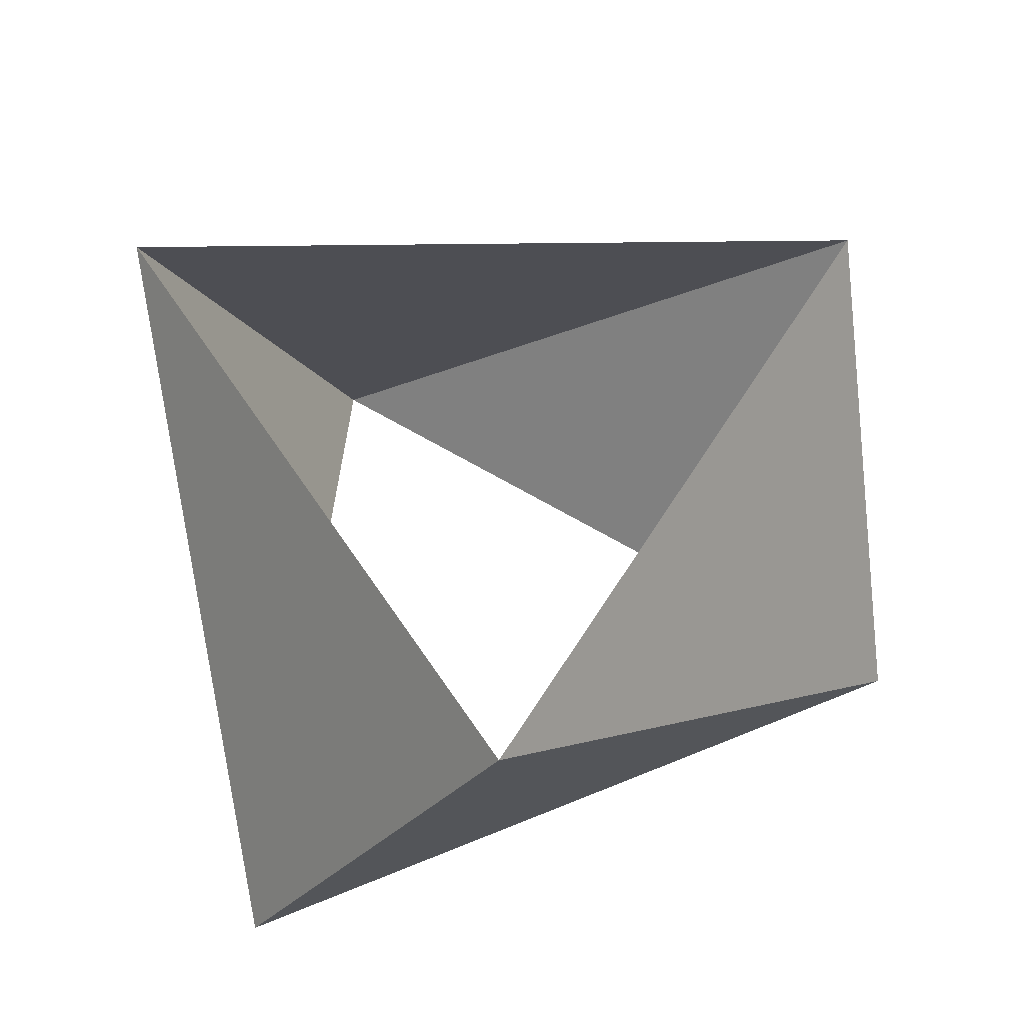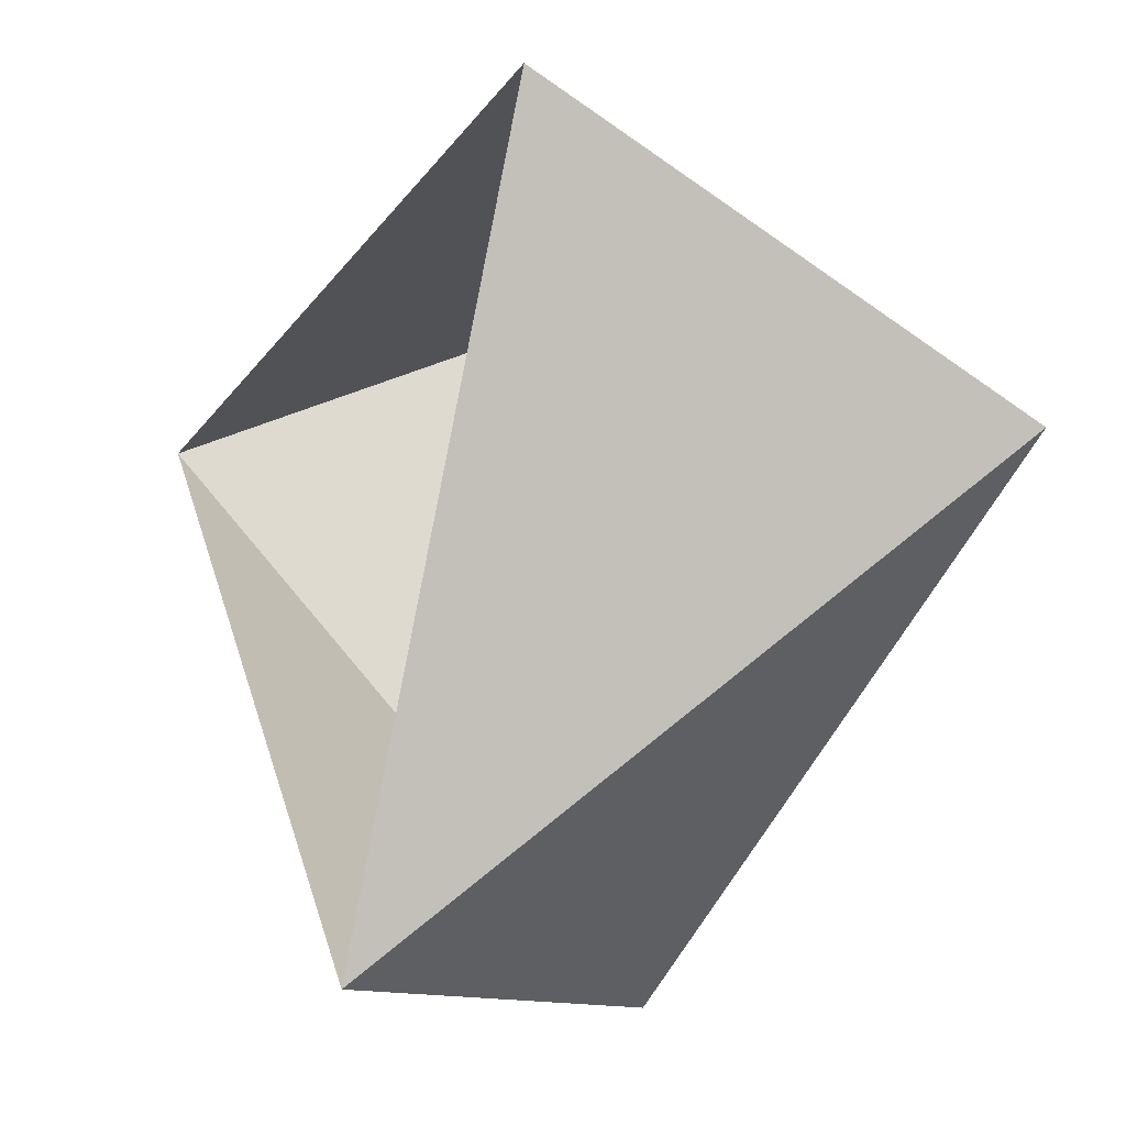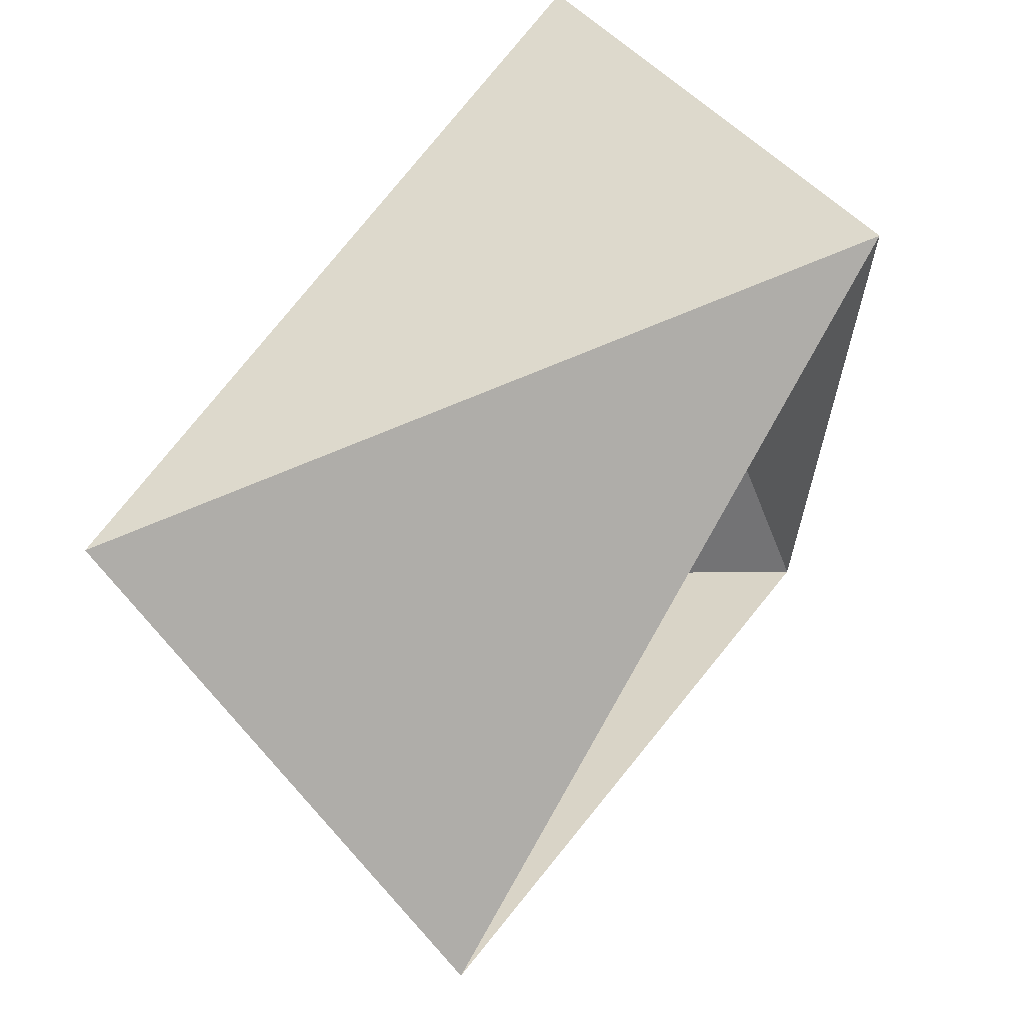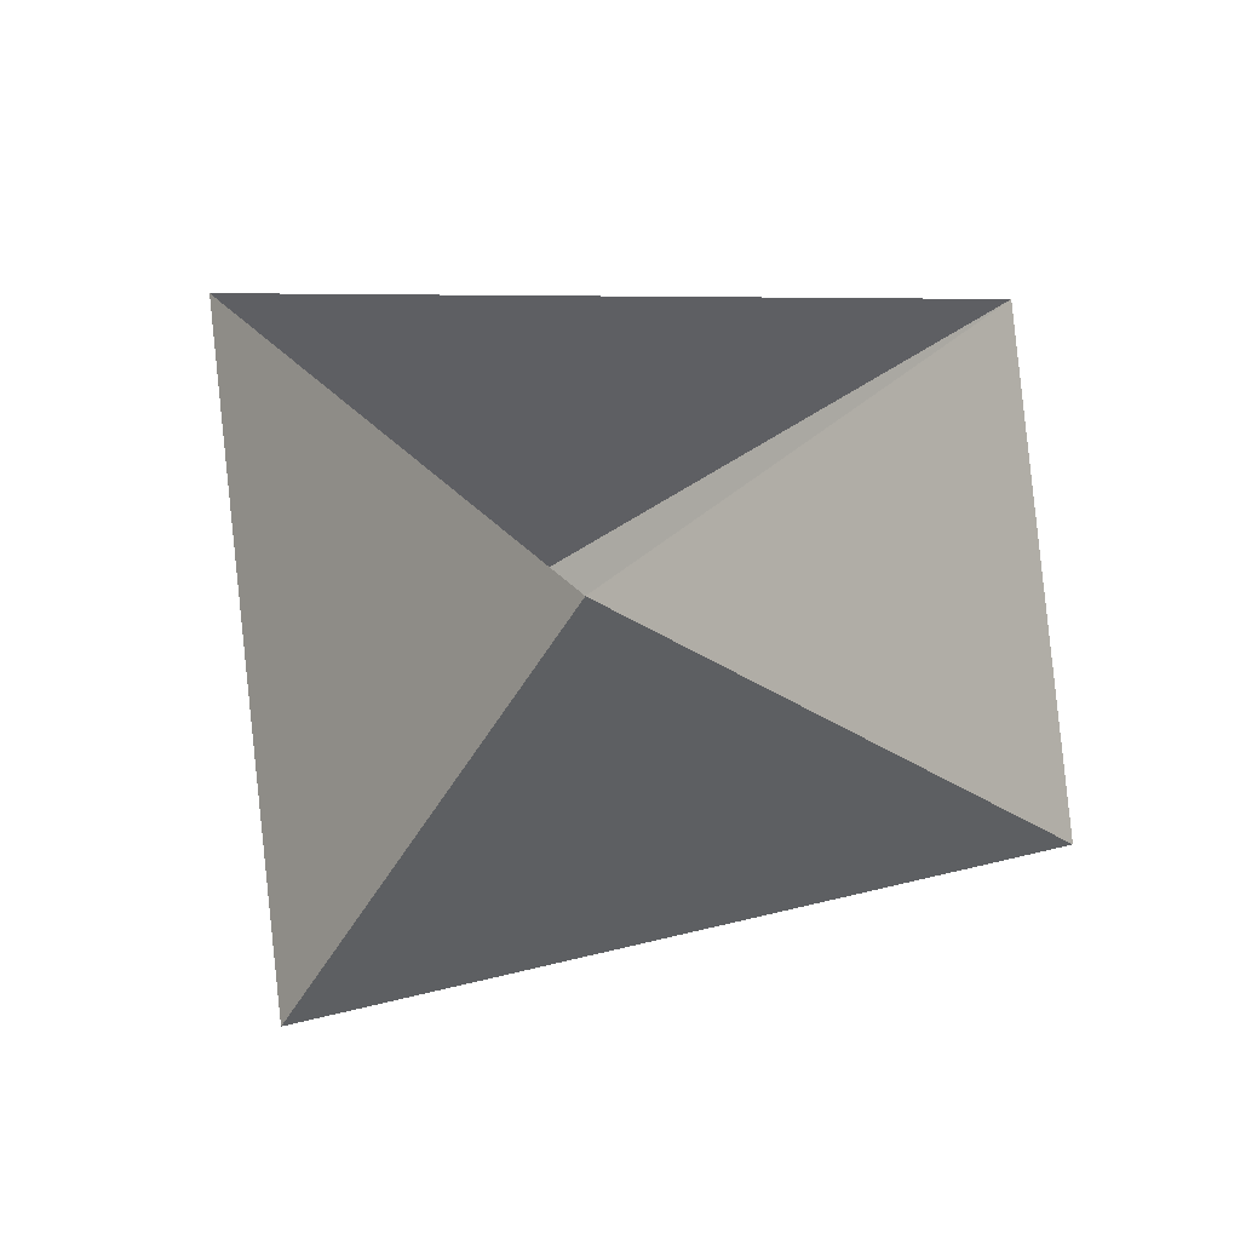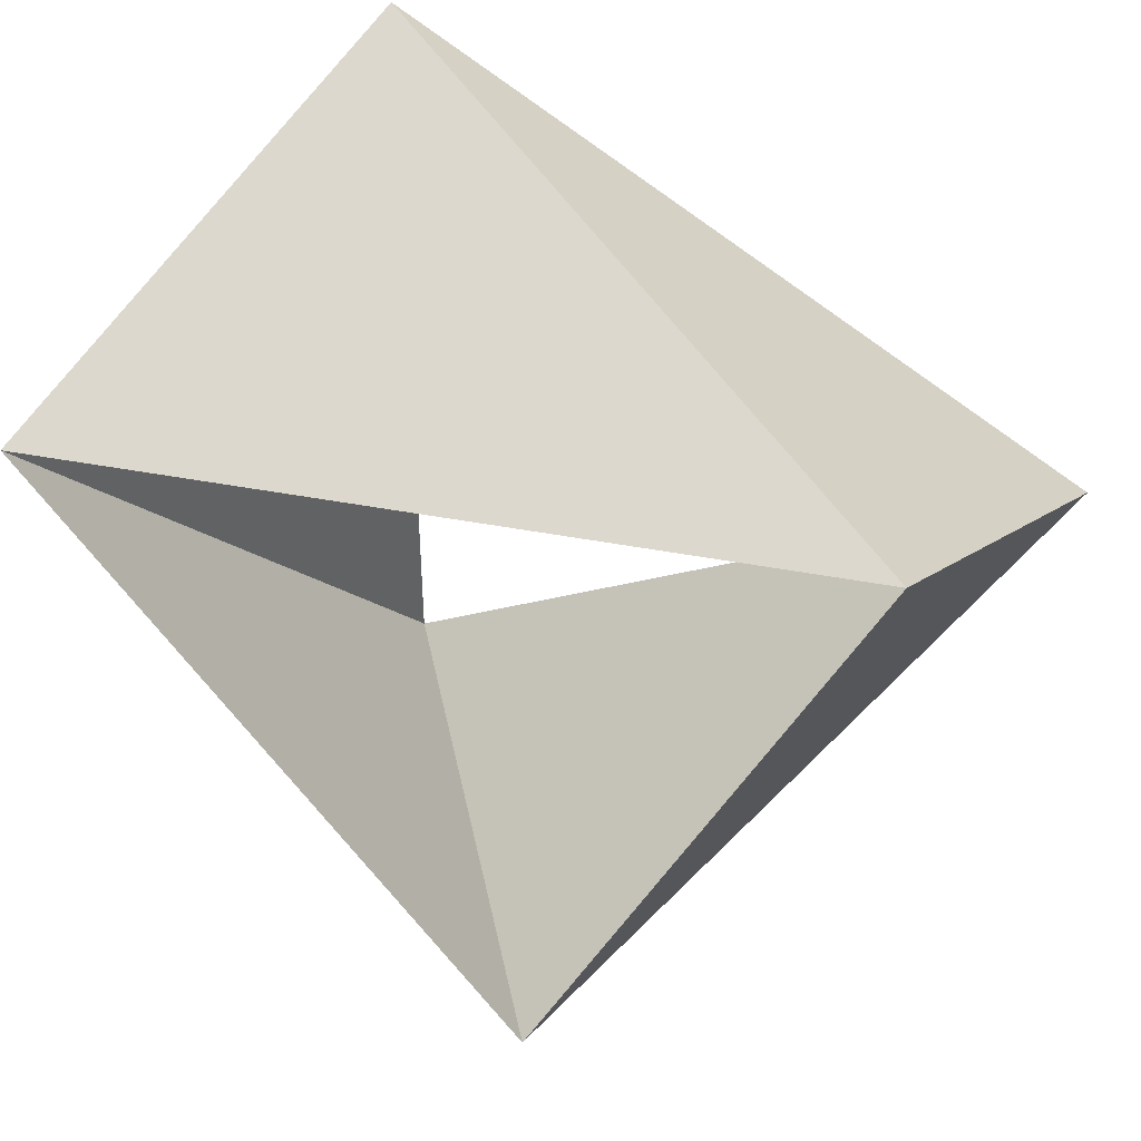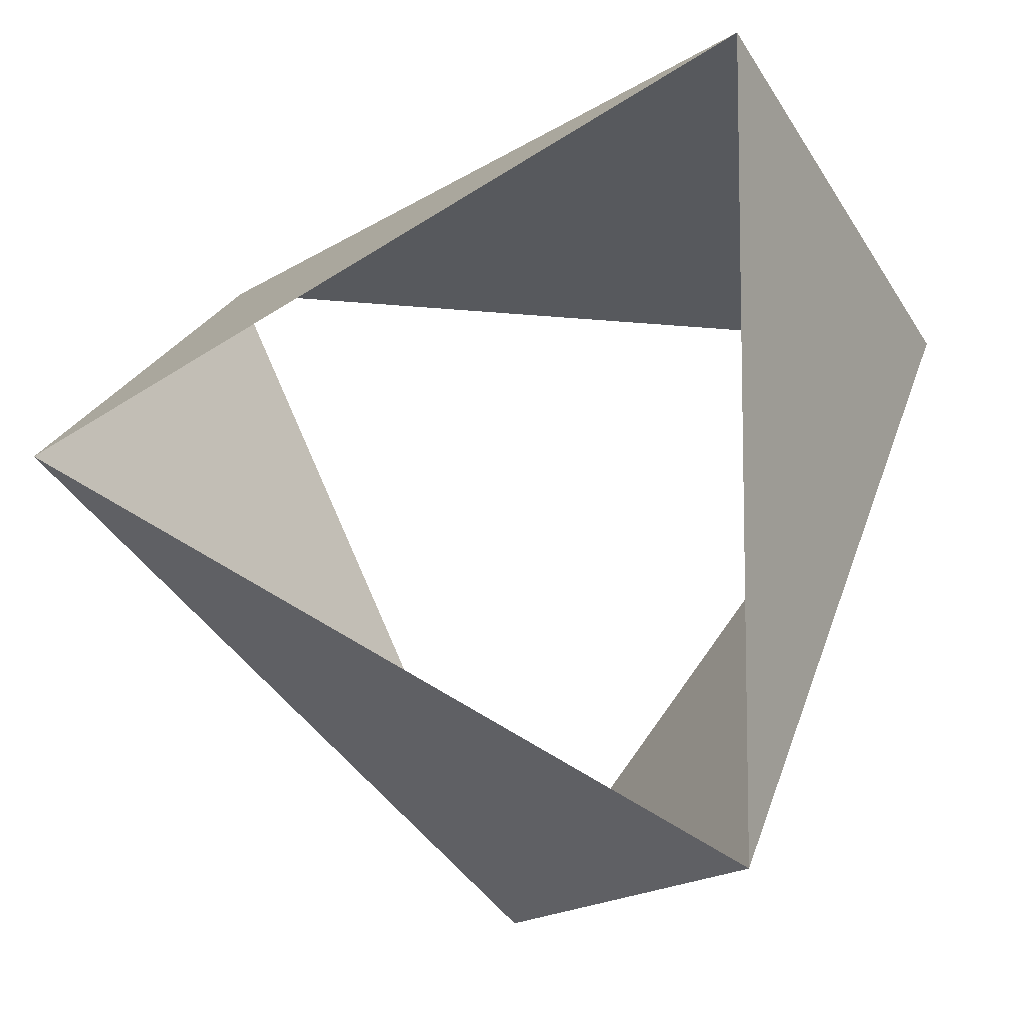
<metadata>
{"format":"obj","ext":"obj","renderer":"f3d","projection":"perspective","resolution":1024,"background":"white","views":[{"elev":50.1,"azim":-114.8,"up":"+Z"},{"elev":-18.6,"azim":61.3,"up":"+Y"},{"elev":66.4,"azim":123.2,"up":"+Y"},{"elev":26.1,"azim":7.3,"up":"+Z"},{"elev":43.9,"azim":18.8,"up":"+Y"},{"elev":-8.5,"azim":-172.3,"up":"+Y"}]}
</metadata>
<code>
v 1 -1.959e-15 80
v -0.5 0.866 80
v -0.5 -0.866 80
v 0.809 0.5878 81
v -0.9135 0.4067 81
v 0.1045 -0.9945 81
f 6 3 5
f 3 5 2
f 5 2 4
f 2 4 1
f 4 1 6
f 1 6 3

</code>
